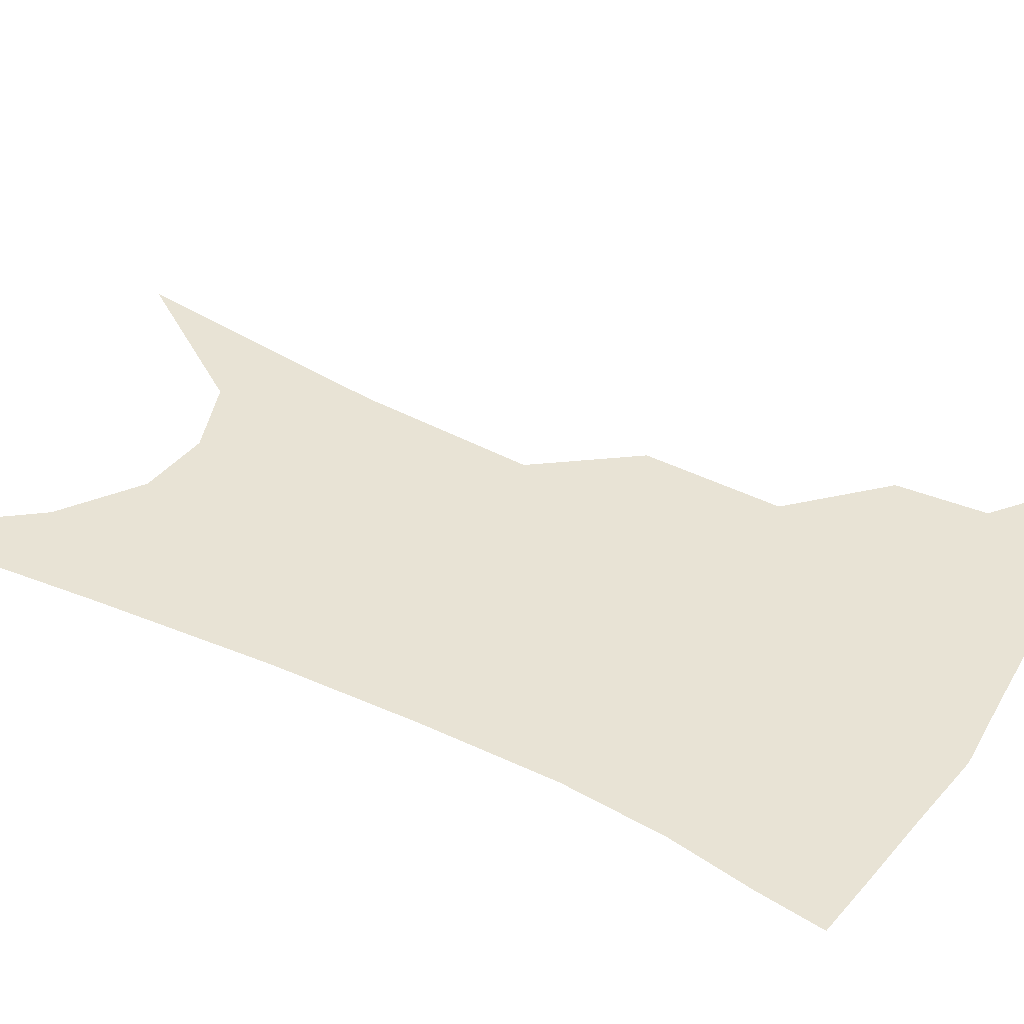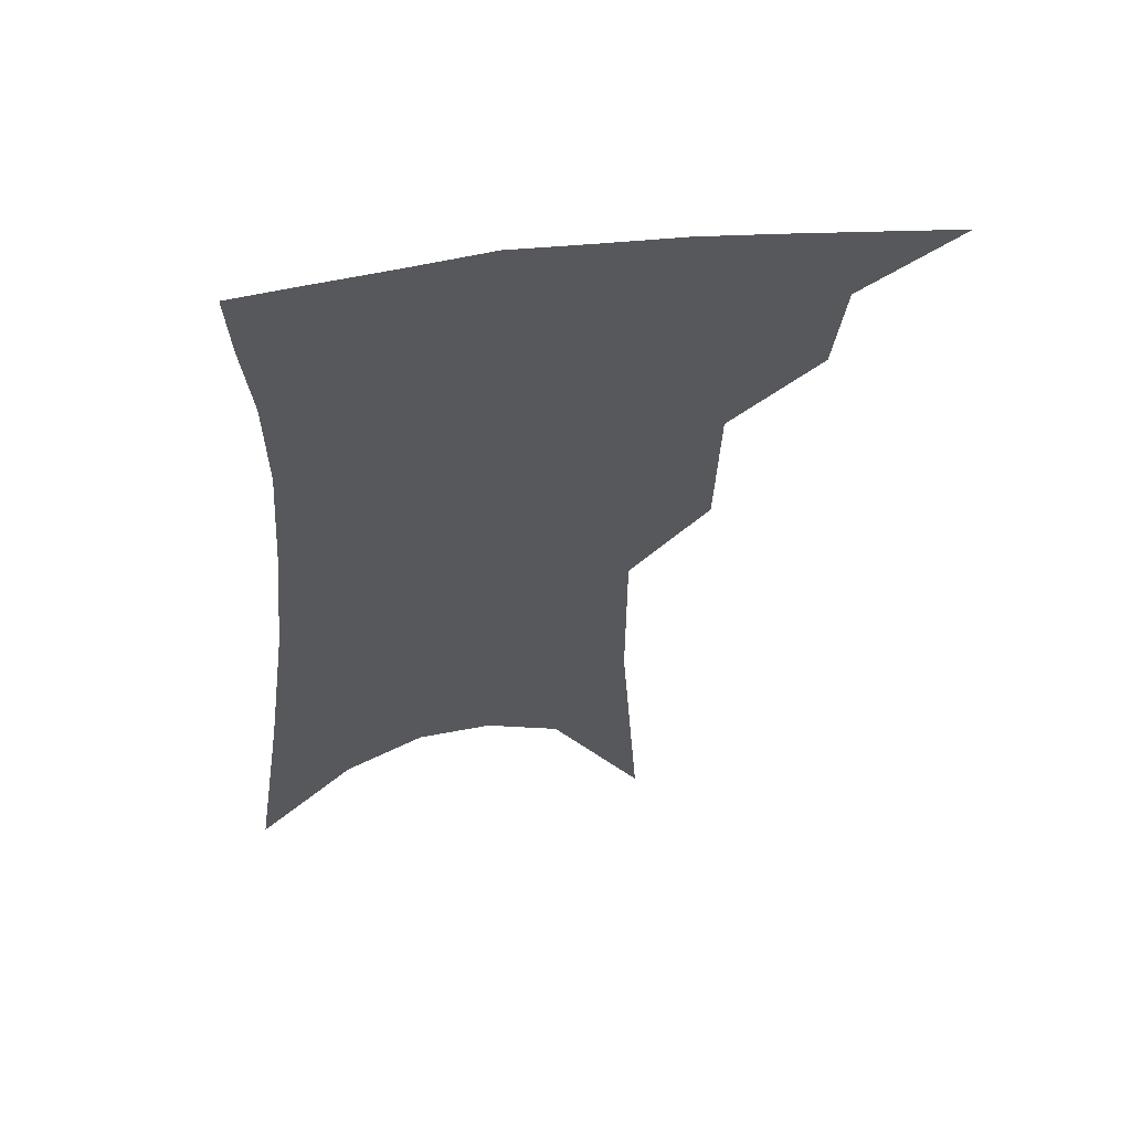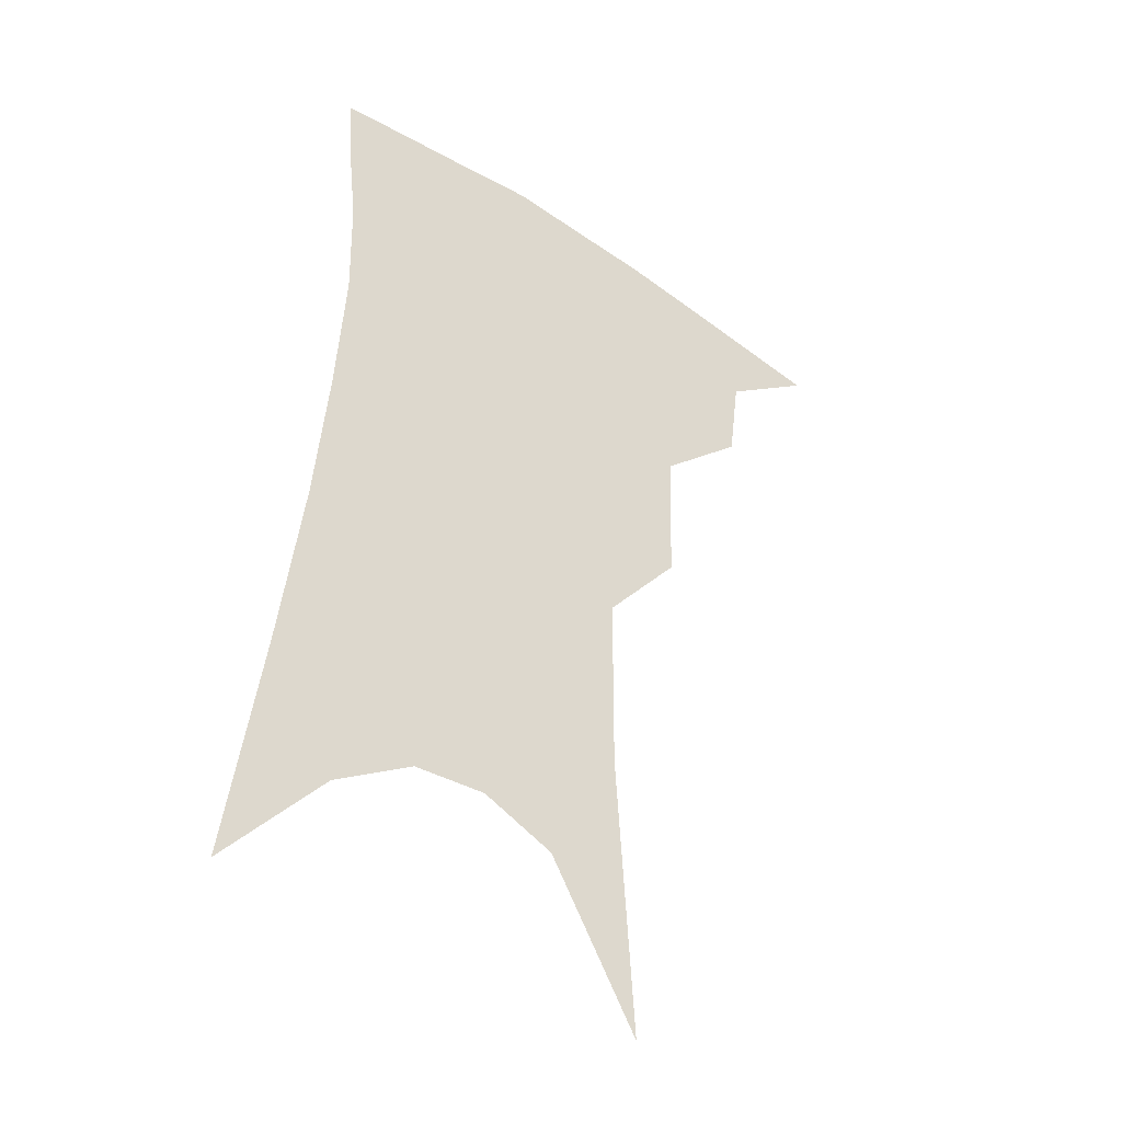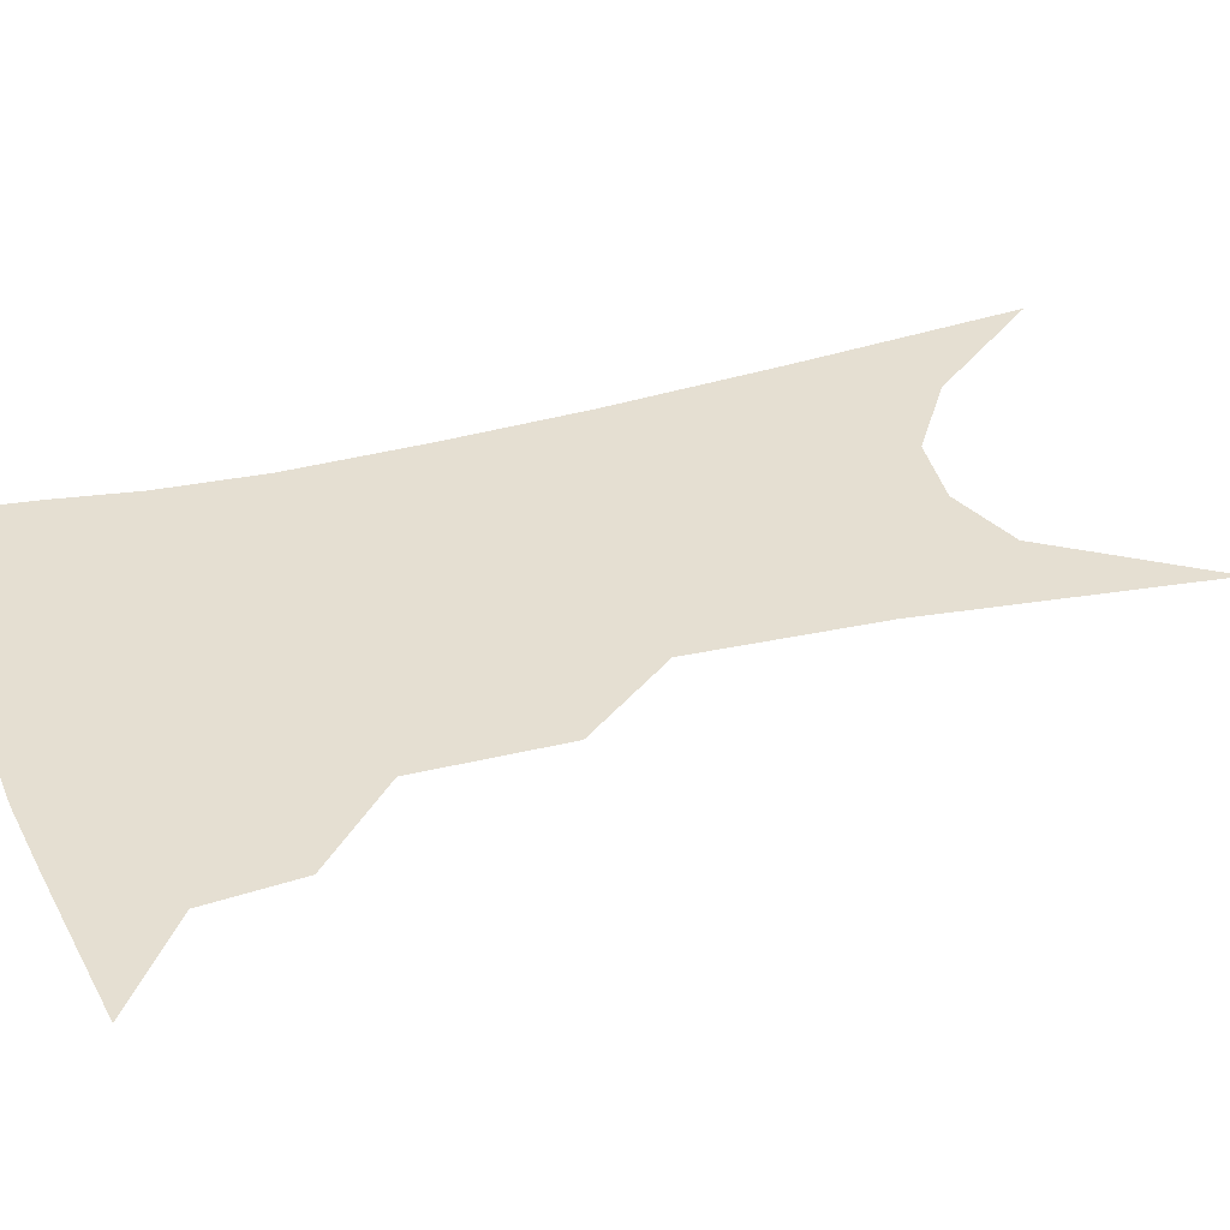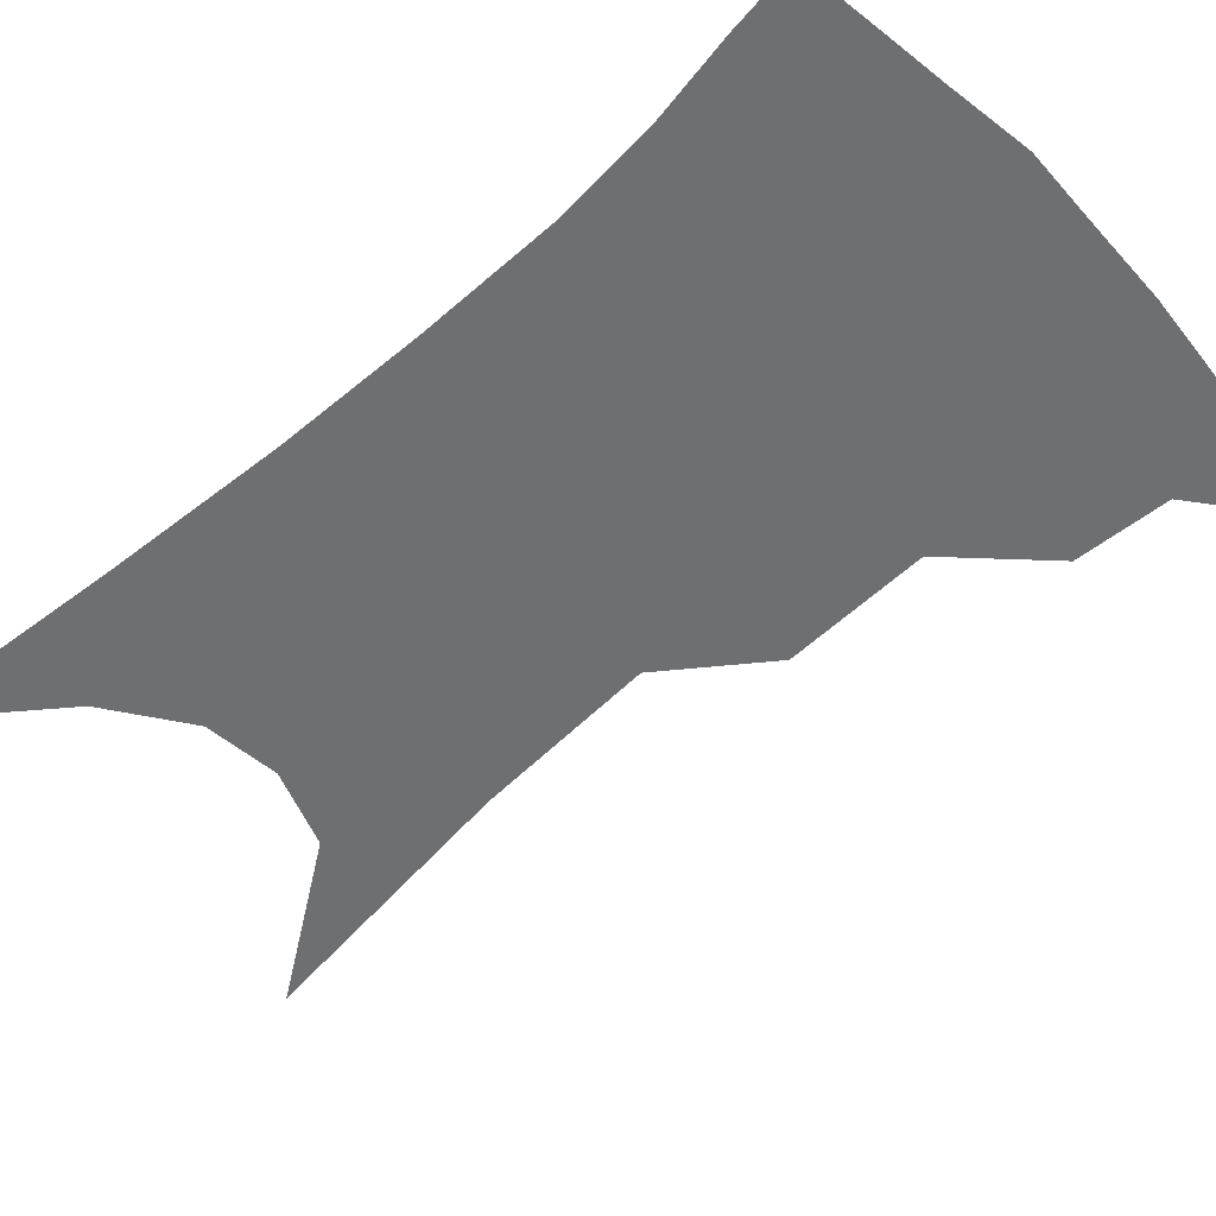
<metadata>
{"format":"obj","ext":"obj","renderer":"f3d","projection":"perspective","resolution":1024,"background":"white","views":[{"elev":41.3,"azim":123.8,"up":"+Z"},{"elev":58.8,"azim":169.8,"up":"+Y"},{"elev":-39.8,"azim":143.1,"up":"+Y"},{"elev":37.4,"azim":-105.1,"up":"+Z"},{"elev":-54.5,"azim":136.9,"up":"+Z"}]}
</metadata>
<code>
v 485.5 341.8 0
v 516 298 0
v 512.6 323.4 0
v 508.3 346 0
v 542.3 236.6 0
v 540.8 276.5 0
v 537.7 304.3 0
v 534.7 327.8 0
v 530.5 350 0
v 559 79.97 0
v 564.3 159.9 0
v 564.1 211.3 0
v 562.6 253.2 0
v 561.2 285.8 0
v 559.2 310.2 0
v 556.3 331.5 0
v 552.4 353.8 0
v 584.7 123.7 0
v 584.6 179.3 0
v 583 224.4 0
v 581.8 262.1 0
v 580.7 289.9 0
v 579.7 313.2 0
v 578.7 334.2 0
v 575 356.2 0
v 605.3 133 0
v 603.2 185.9 0
v 601.2 229.1 0
v 600.1 265.2 0
v 599.7 293 0
v 599.7 315.5 0
v 599.2 335.9 0
v 596.3 358.6 0
v 626.2 132.3 0
v 621.7 188.7 0
v 619.3 229.7 0
v 618.3 263.4 0
v 618.2 292 0
v 618.9 315.8 0
v 619.5 336.6 0
v 619.6 357 0
v 649.1 118.8 0
v 642 179.3 0
v 638.7 221.2 0
v 637 257 0
v 636.2 290.6 0
v 637.5 316.1 0
v 639.5 336.4 0
v 640.1 356 0
v 678 86.36 0
v 668.4 151.2 0
v 661.7 202.2 0
v 657.8 243.2 0
v 655.2 281.8 0
v 655.7 311.5 0
v 658.3 335.6 0
v 659.5 354.8 0
v 721 361 0
f 3 4 1
f 6 7 2
f 2 7 3
f 7 8 3
f 3 8 4
f 8 9 4
f 12 13 5
f 5 13 6
f 13 14 6
f 6 14 7
f 14 15 7
f 7 15 8
f 15 16 8
f 8 16 9
f 16 17 9
f 10 18 11
f 18 19 11
f 11 19 12
f 19 20 12
f 12 20 13
f 20 21 13
f 13 21 14
f 21 22 14
f 14 22 15
f 22 23 15
f 15 23 16
f 23 24 16
f 16 24 17
f 24 25 17
f 18 26 19
f 26 27 19
f 19 27 20
f 27 28 20
f 20 28 21
f 28 29 21
f 21 29 22
f 29 30 22
f 22 30 23
f 30 31 23
f 23 31 24
f 31 32 24
f 24 32 25
f 32 33 25
f 26 34 27
f 34 35 27
f 27 35 28
f 35 36 28
f 28 36 29
f 36 37 29
f 29 37 30
f 37 38 30
f 30 38 31
f 38 39 31
f 31 39 32
f 39 40 32
f 32 40 33
f 40 41 33
f 34 42 35
f 42 43 35
f 35 43 36
f 43 44 36
f 36 44 37
f 44 45 37
f 37 45 38
f 45 46 38
f 38 46 39
f 46 47 39
f 39 47 40
f 47 48 40
f 40 48 41
f 48 49 41
f 42 50 43
f 50 51 43
f 43 51 44
f 51 52 44
f 44 52 45
f 52 53 45
f 45 53 46
f 53 54 46
f 46 54 47
f 54 55 47
f 47 55 48
f 55 56 48
f 48 56 49
f 56 57 49

</code>
